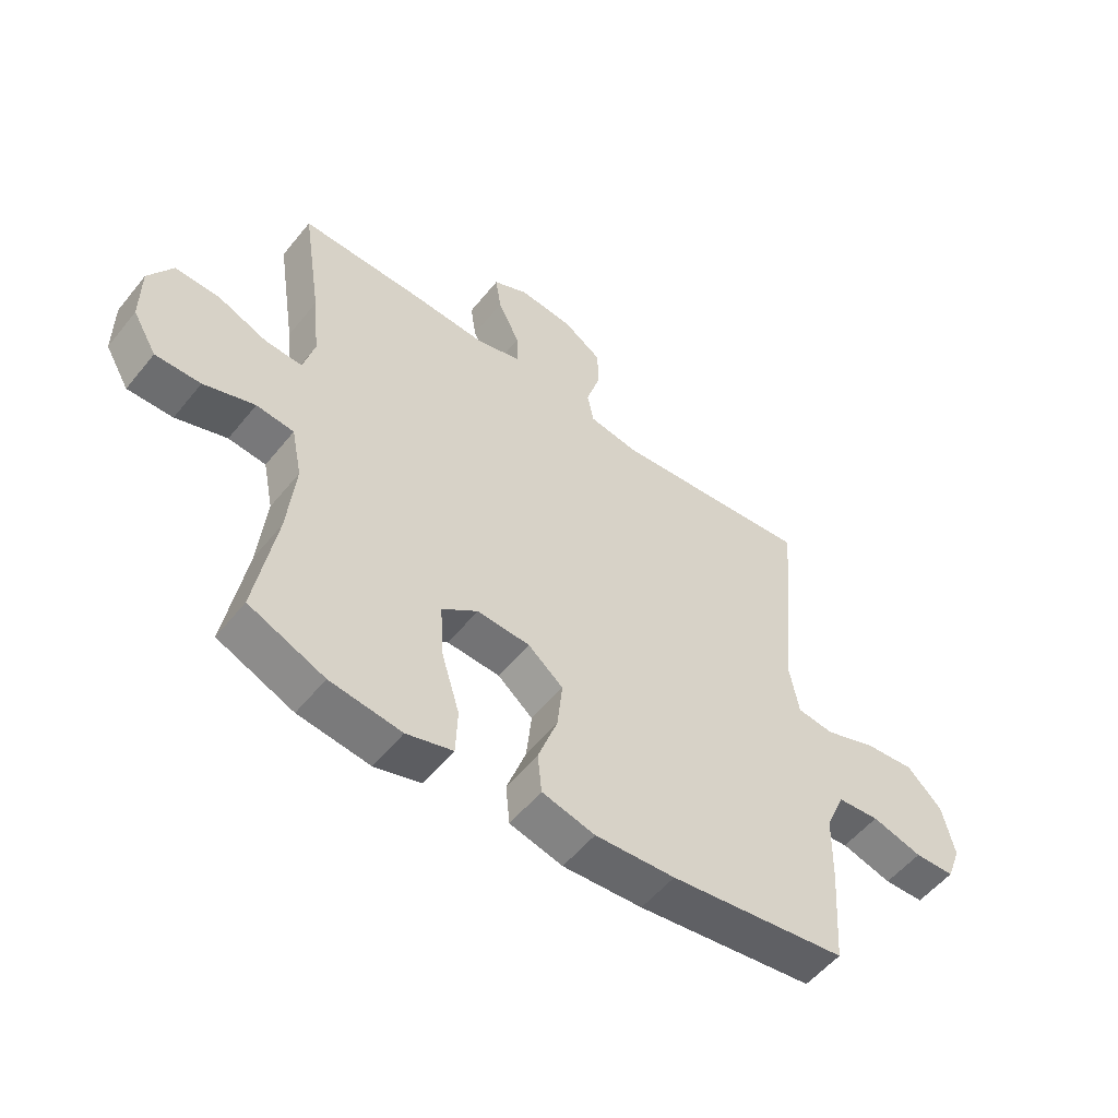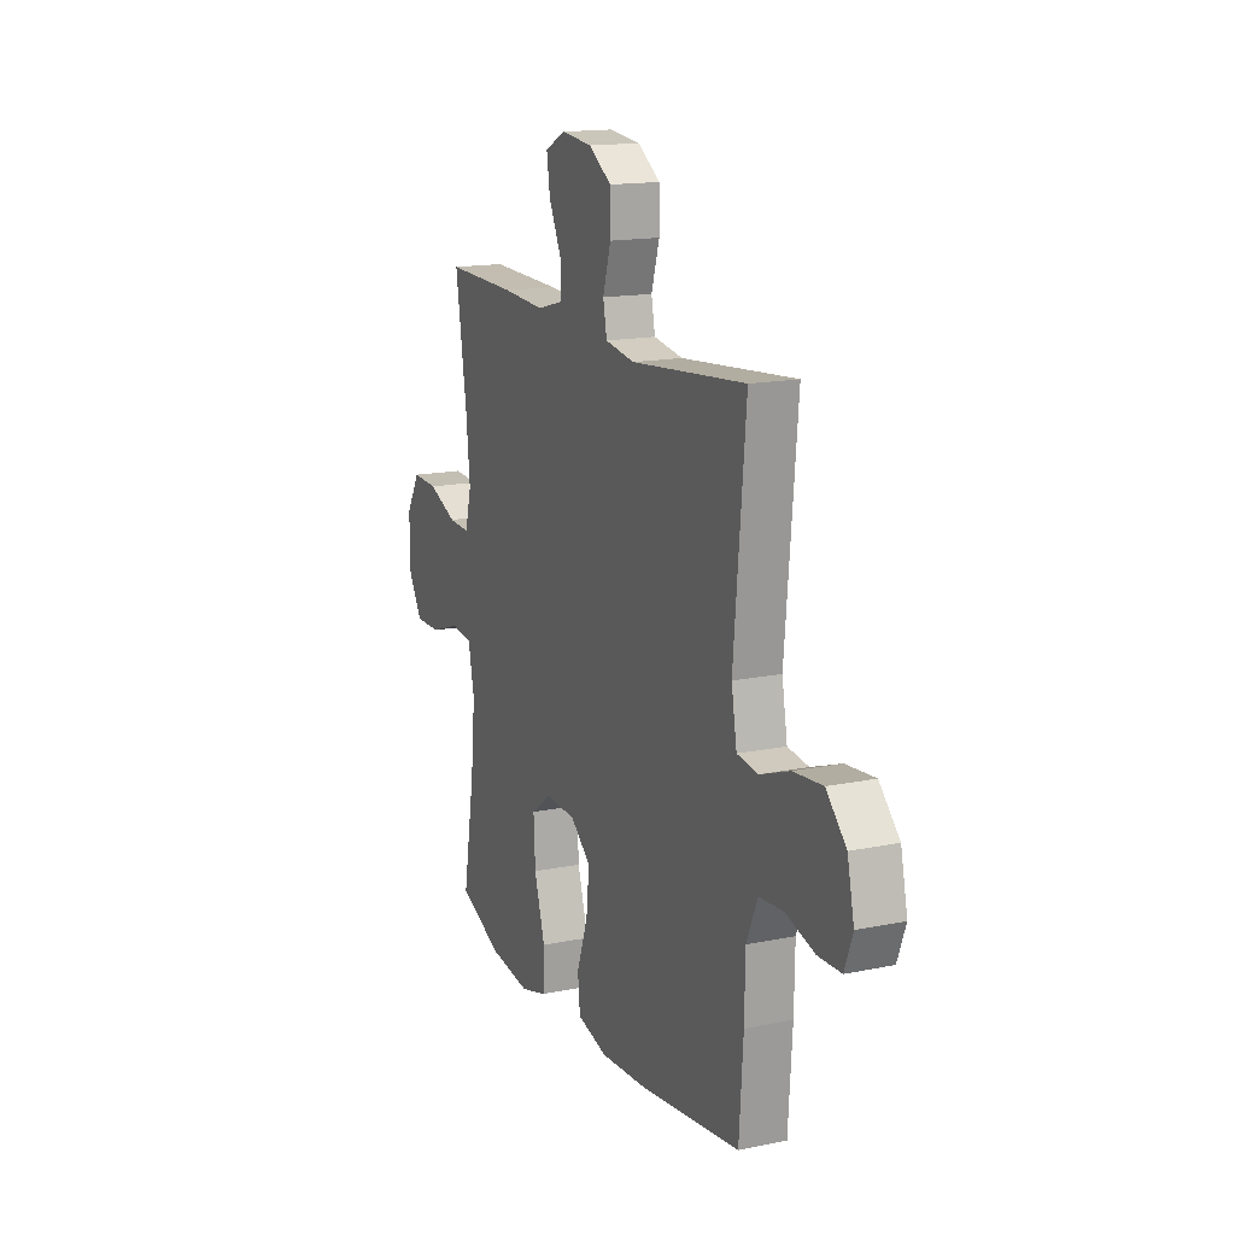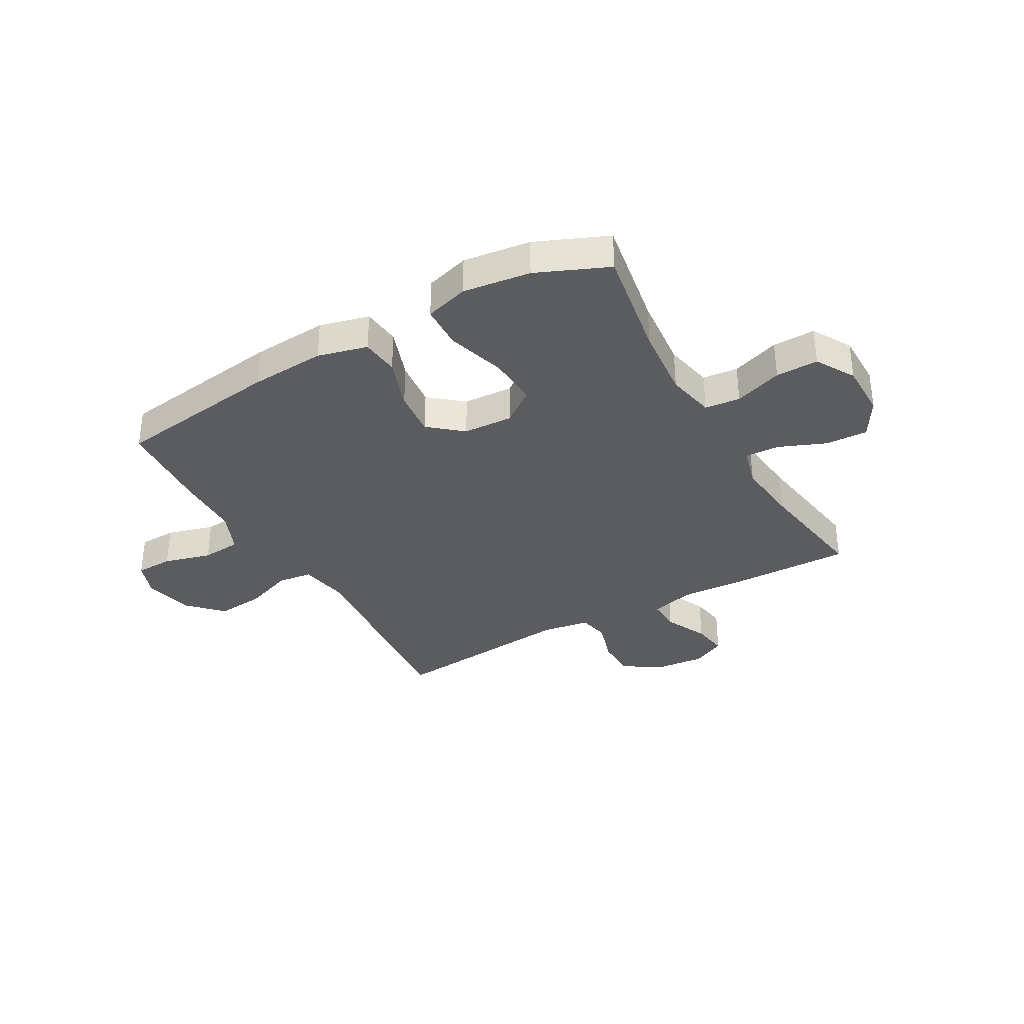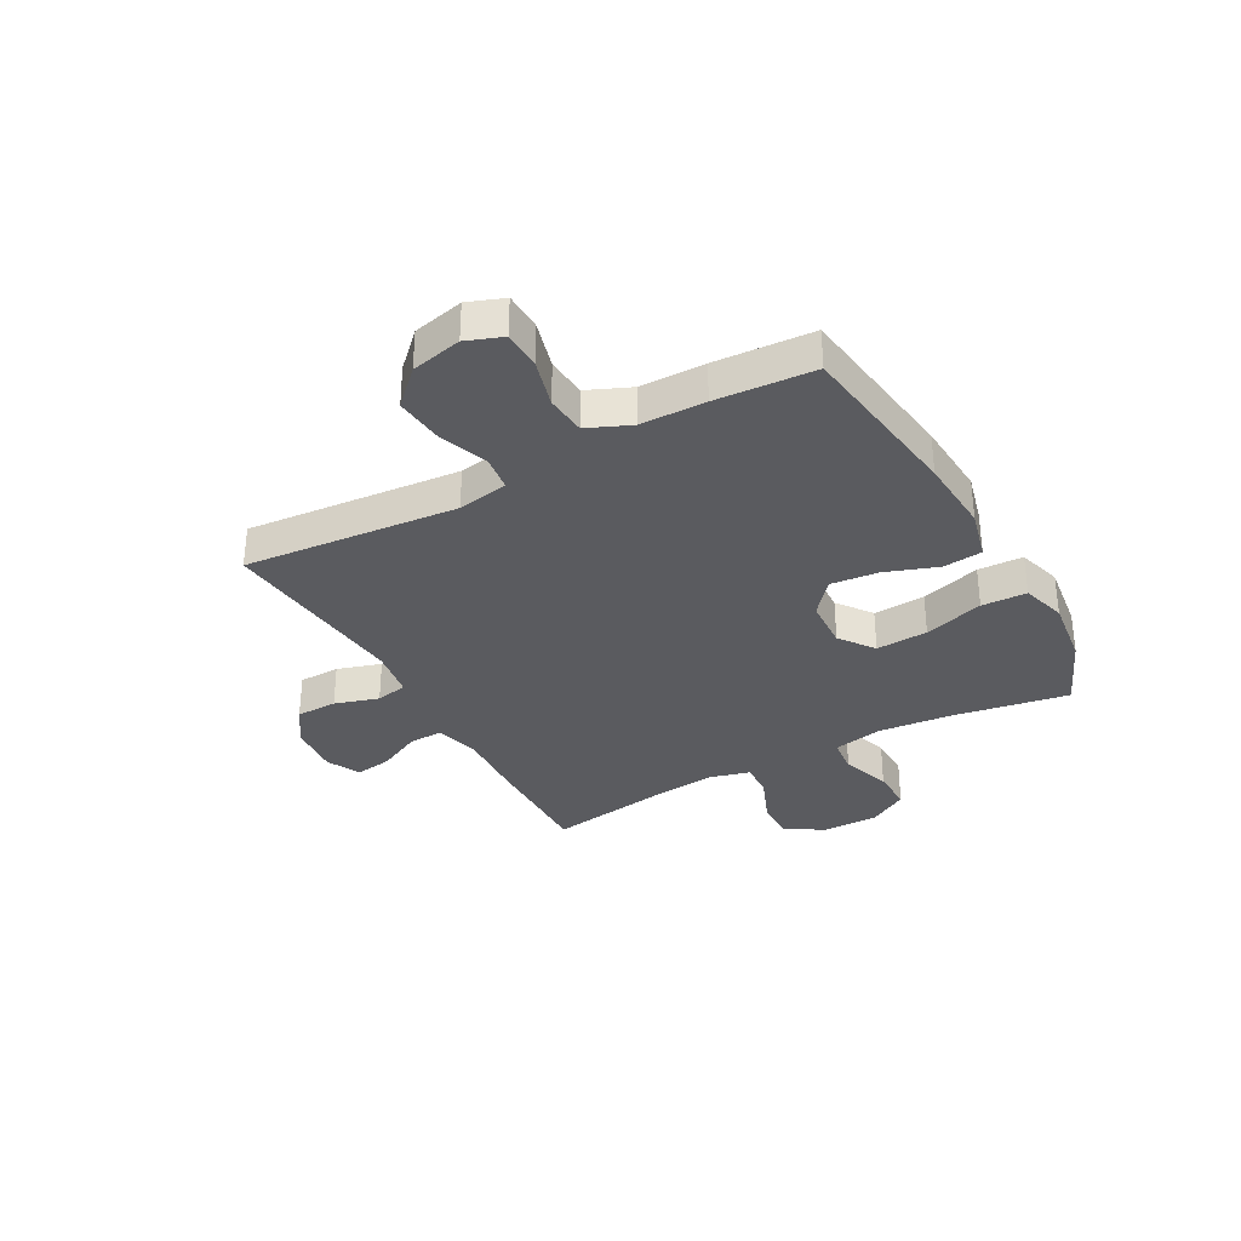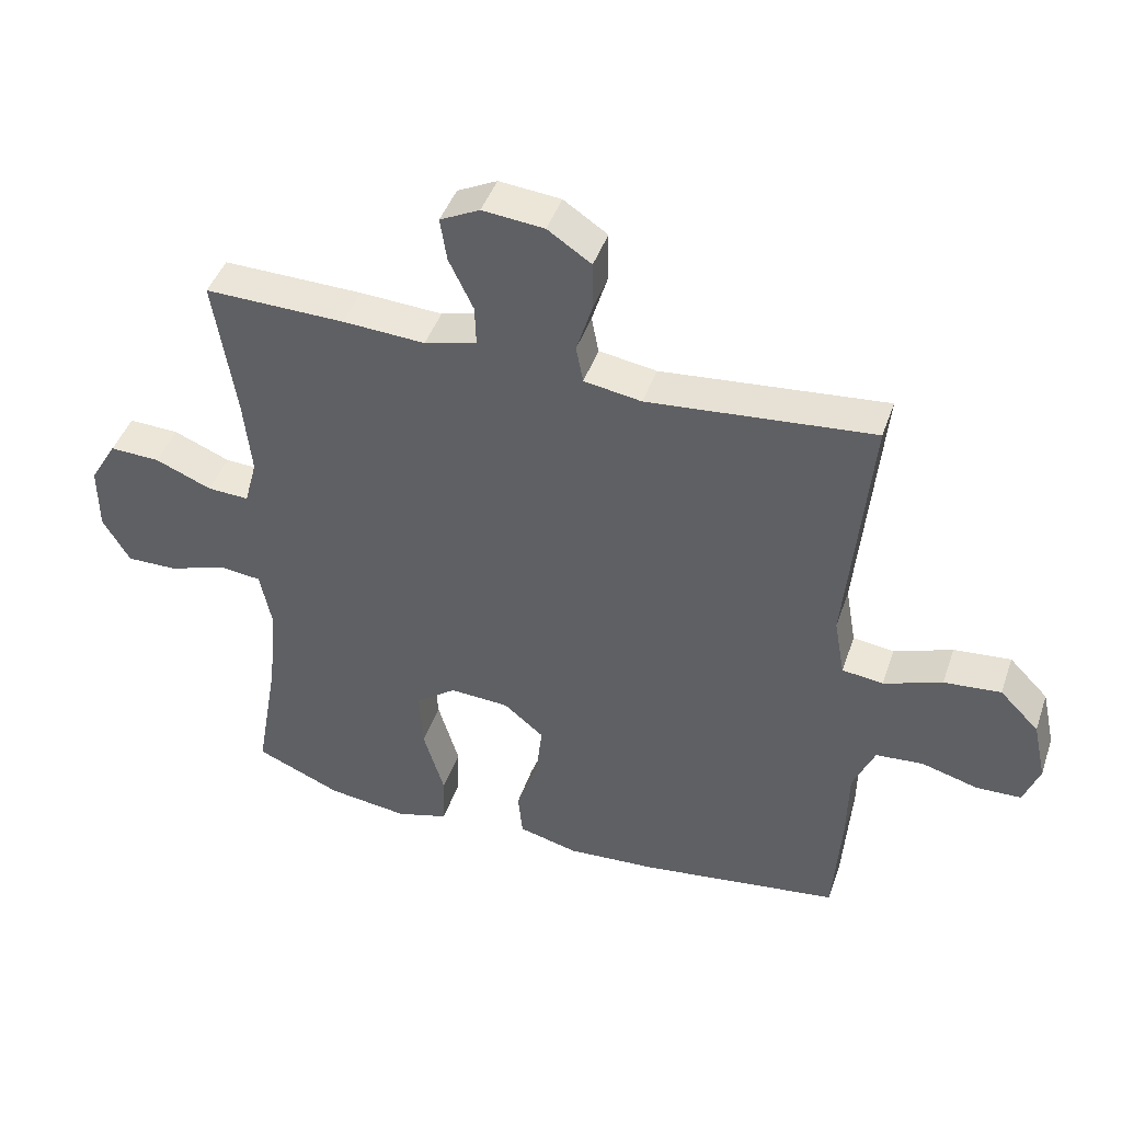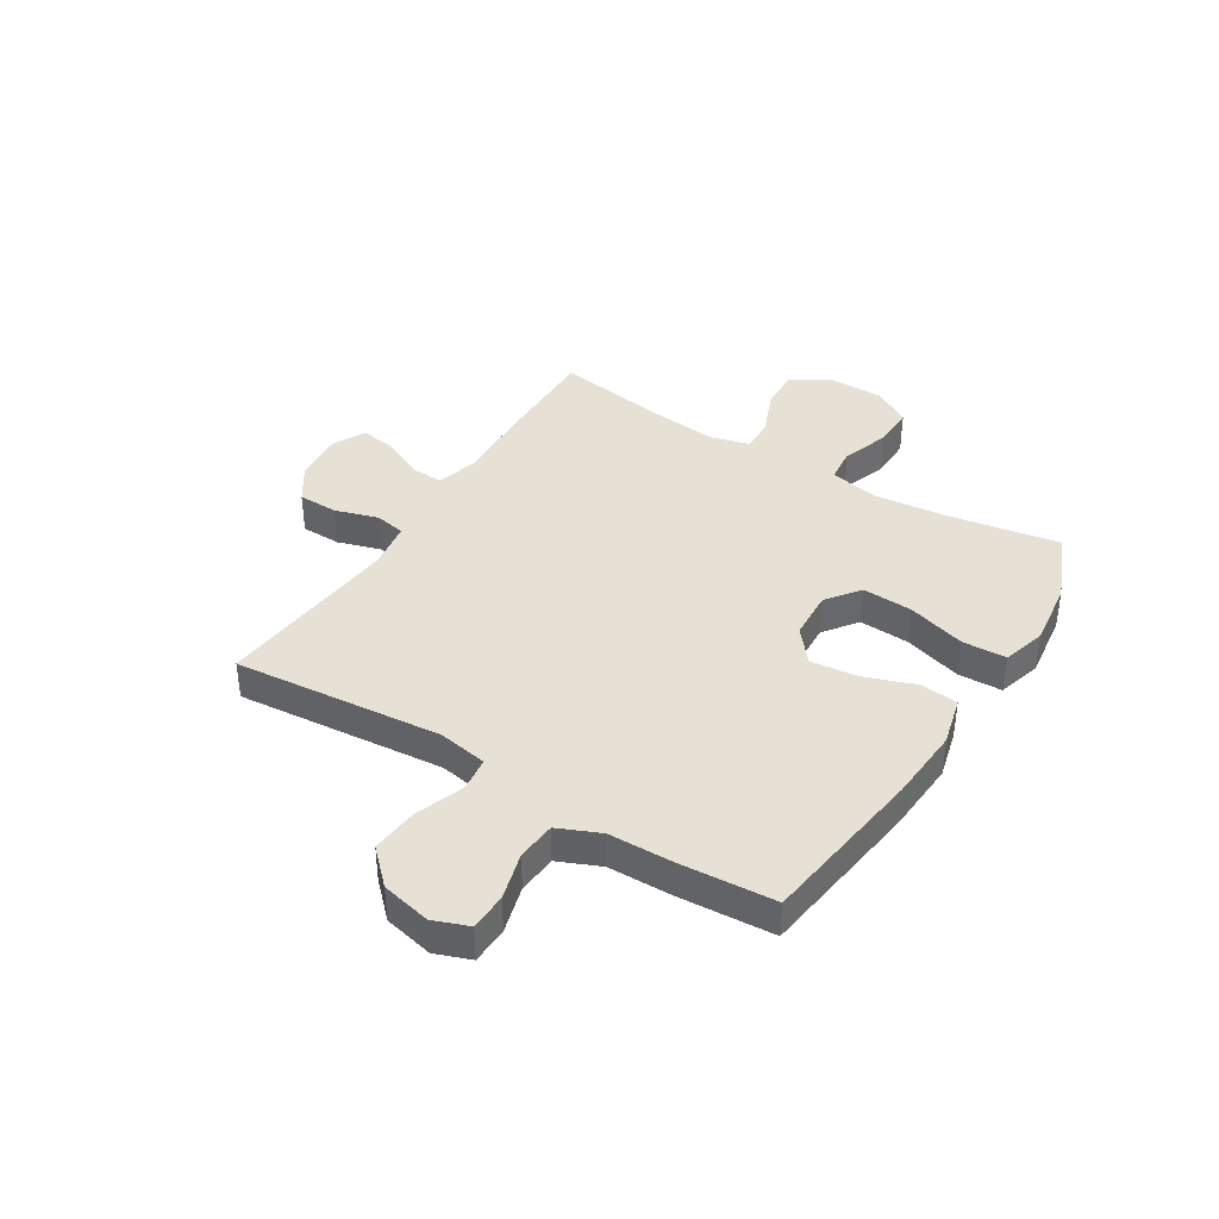
<metadata>
{"format":"obj","ext":"obj","renderer":"f3d","projection":"perspective","resolution":1024,"background":"white","views":[{"elev":-54.3,"azim":-38.1,"up":"+Z"},{"elev":15.7,"azim":66.6,"up":"+Z"},{"elev":-34.6,"azim":-150.4,"up":"+Y"},{"elev":-33.2,"azim":119.0,"up":"+Y"},{"elev":44.1,"azim":18.5,"up":"+Z"},{"elev":39.1,"azim":121.9,"up":"+Y"}]}
</metadata>
<code>
v 0.5 0.07 0.5
v 0.465 0.07 0.121
v 0.481 0.07 0.031
v 0.543 0.07 0.023
v 0.631 0.07 0.055
v 0.717 0.07 0.063
v 0.776 0.07 0.003
v 0.796 0.07 -0.087
v 0.772 0.07 -0.151
v 0.704 0.07 -0.153
v 0.618 0.07 -0.129
v 0.547 0.07 -0.135
v 0.514 0.07 -0.211
v 0.512 0.07 -0.326
v 0.5 0.07 -0.5
v 0.198 0.07 -0.541
v 0.062 0.07 -0.55
v -0.028 0.07 -0.527
v -0.035 0.07 -0.458
v -0.002 0.07 -0.365
v 0.007 0.07 -0.28
v -0.053 0.07 -0.23
v -0.143 0.07 -0.225
v -0.204 0.07 -0.27
v -0.199 0.07 -0.362
v -0.167 0.07 -0.468
v -0.17 0.07 -0.548
v -0.249 0.07 -0.571
v -0.371 0.07 -0.555
v -0.5 0.07 -0.5
v -0.465 0.07 -0.297
v -0.452 0.07 -0.164
v -0.47 0.07 -0.076
v -0.534 0.07 -0.069
v -0.621 0.07 -0.099
v -0.698 0.07 -0.1
v -0.739 0.07 -0.03
v -0.739 0.07 0.07
v -0.698 0.07 0.139
v -0.622 0.07 0.136
v -0.537 0.07 0.101
v -0.474 0.07 0.098
v -0.455 0.07 0.17
v -0.467 0.07 0.286
v -0.5 0.07 0.5
v -0.288 0.07 0.496
v -0.164 0.07 0.489
v -0.085 0.07 0.51
v -0.087 0.07 0.57
v -0.124 0.07 0.647
v -0.134 0.07 0.712
v -0.074 0.07 0.742
v 0.019 0.07 0.733
v 0.085 0.07 0.689
v 0.086 0.07 0.616
v 0.062 0.07 0.538
v 0.073 0.07 0.482
v 0.16 0.07 0.468
v 0.5 0 0.5
v 0.465 0 0.121
v 0.481 0 0.031
v 0.543 0 0.023
v 0.631 0 0.055
v 0.717 0 0.063
v 0.776 0 0.003
v 0.796 0 -0.087
v 0.772 0 -0.151
v 0.704 0 -0.153
v 0.618 0 -0.129
v 0.547 0 -0.135
v 0.514 0 -0.211
v 0.512 0 -0.326
v 0.5 0 -0.5
v 0.198 0 -0.541
v 0.062 0 -0.55
v -0.028 0 -0.527
v -0.035 0 -0.458
v -0.002 0 -0.365
v 0.007 0 -0.28
v -0.053 0 -0.23
v -0.143 0 -0.225
v -0.204 0 -0.27
v -0.199 0 -0.362
v -0.167 0 -0.468
v -0.17 0 -0.548
v -0.249 0 -0.571
v -0.371 0 -0.555
v -0.5 0 -0.5
v -0.465 0 -0.297
v -0.452 0 -0.164
v -0.47 0 -0.076
v -0.534 0 -0.069
v -0.621 0 -0.099
v -0.698 0 -0.1
v -0.739 0 -0.03
v -0.739 0 0.07
v -0.698 0 0.139
v -0.622 0 0.136
v -0.537 0 0.101
v -0.474 0 0.098
v -0.455 0 0.17
v -0.467 0 0.286
v -0.5 0 0.5
v -0.288 0 0.496
v -0.164 0 0.489
v -0.085 0 0.51
v -0.087 0 0.57
v -0.124 0 0.647
v -0.134 0 0.712
v -0.074 0 0.742
v 0.019 0 0.733
v 0.085 0 0.689
v 0.086 0 0.616
v 0.062 0 0.538
v 0.073 0 0.482
v 0.16 0 0.468
f 54 55 56
f 53 54 56
f 52 53 56
f 51 52 56
f 50 51 56
f 49 50 56
f 48 49 56 57
f 47 48 57
f 44 45 46 47
f 47 57 58
f 44 47 58
f 43 44 58
f 39 40 41
f 38 39 41
f 37 38 41
f 36 37 41
f 35 36 41
f 34 35 41
f 33 34 41 42
f 58 1 2
f 43 58 2
f 42 43 2
f 33 42 2
f 32 33 2
f 29 30 31
f 28 29 31
f 27 28 31
f 26 27 31
f 25 26 31
f 18 19 20
f 17 18 20
f 16 17 20
f 15 16 20
f 14 15 20
f 13 14 20
f 12 13 20 21
f 9 10 11
f 8 9 11
f 7 8 11
f 6 7 11
f 5 6 11
f 4 5 11
f 3 4 11 12
f 31 32 2 3
f 24 25 31
f 23 24 31
f 23 31 3
f 22 23 3 12
f 12 21 22
f 114 113 112
f 114 112 111
f 114 111 110
f 114 110 109
f 114 109 108
f 114 108 107
f 115 114 107 106
f 115 106 105
f 105 104 103 102
f 116 115 105
f 116 105 102
f 116 102 101
f 99 98 97
f 99 97 96
f 99 96 95
f 99 95 94
f 99 94 93
f 99 93 92
f 100 99 92 91
f 60 59 116
f 60 116 101
f 60 101 100
f 60 100 91
f 60 91 90
f 89 88 87
f 89 87 86
f 89 86 85
f 89 85 84
f 89 84 83
f 78 77 76
f 78 76 75
f 78 75 74
f 78 74 73
f 78 73 72
f 78 72 71
f 79 78 71 70
f 69 68 67
f 69 67 66
f 69 66 65
f 69 65 64
f 69 64 63
f 69 63 62
f 70 69 62 61
f 61 60 90 89
f 89 83 82
f 89 82 81
f 61 89 81
f 70 61 81 80
f 80 79 70
f 1 59 60 2
f 2 60 61 3
f 3 61 62 4
f 4 62 63 5
f 5 63 64 6
f 6 64 65 7
f 7 65 66 8
f 8 66 67 9
f 9 67 68 10
f 10 68 69 11
f 11 69 70 12
f 12 70 71 13
f 13 71 72 14
f 14 72 73 15
f 15 73 74 16
f 16 74 75 17
f 17 75 76 18
f 18 76 77 19
f 19 77 78 20
f 20 78 79 21
f 21 79 80 22
f 22 80 81 23
f 23 81 82 24
f 24 82 83 25
f 25 83 84 26
f 26 84 85 27
f 27 85 86 28
f 28 86 87 29
f 29 87 88 30
f 30 88 89 31
f 31 89 90 32
f 32 90 91 33
f 33 91 92 34
f 34 92 93 35
f 35 93 94 36
f 36 94 95 37
f 37 95 96 38
f 38 96 97 39
f 39 97 98 40
f 40 98 99 41
f 41 99 100 42
f 42 100 101 43
f 43 101 102 44
f 44 102 103 45
f 45 103 104 46
f 46 104 105 47
f 47 105 106 48
f 48 106 107 49
f 49 107 108 50
f 50 108 109 51
f 51 109 110 52
f 52 110 111 53
f 53 111 112 54
f 54 112 113 55
f 55 113 114 56
f 56 114 115 57
f 57 115 116 58
f 58 116 59 1

</code>
